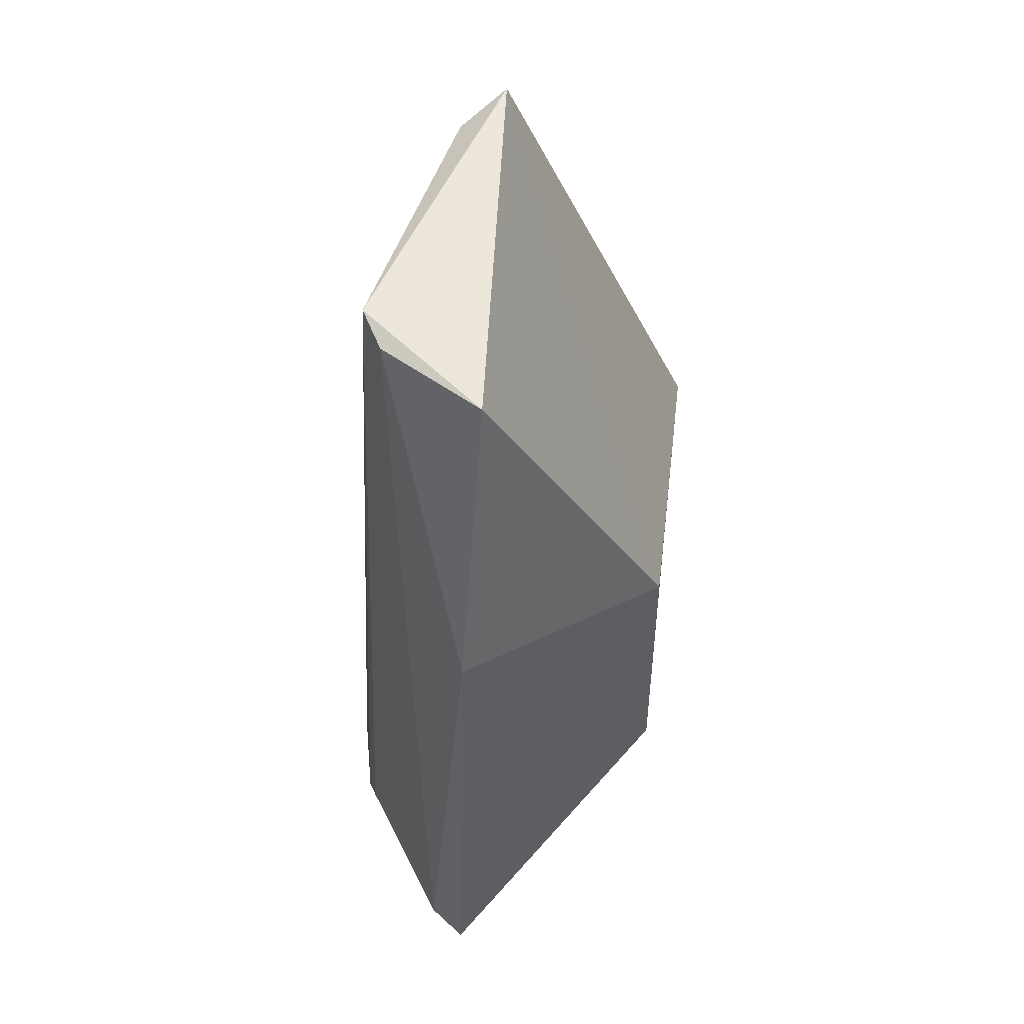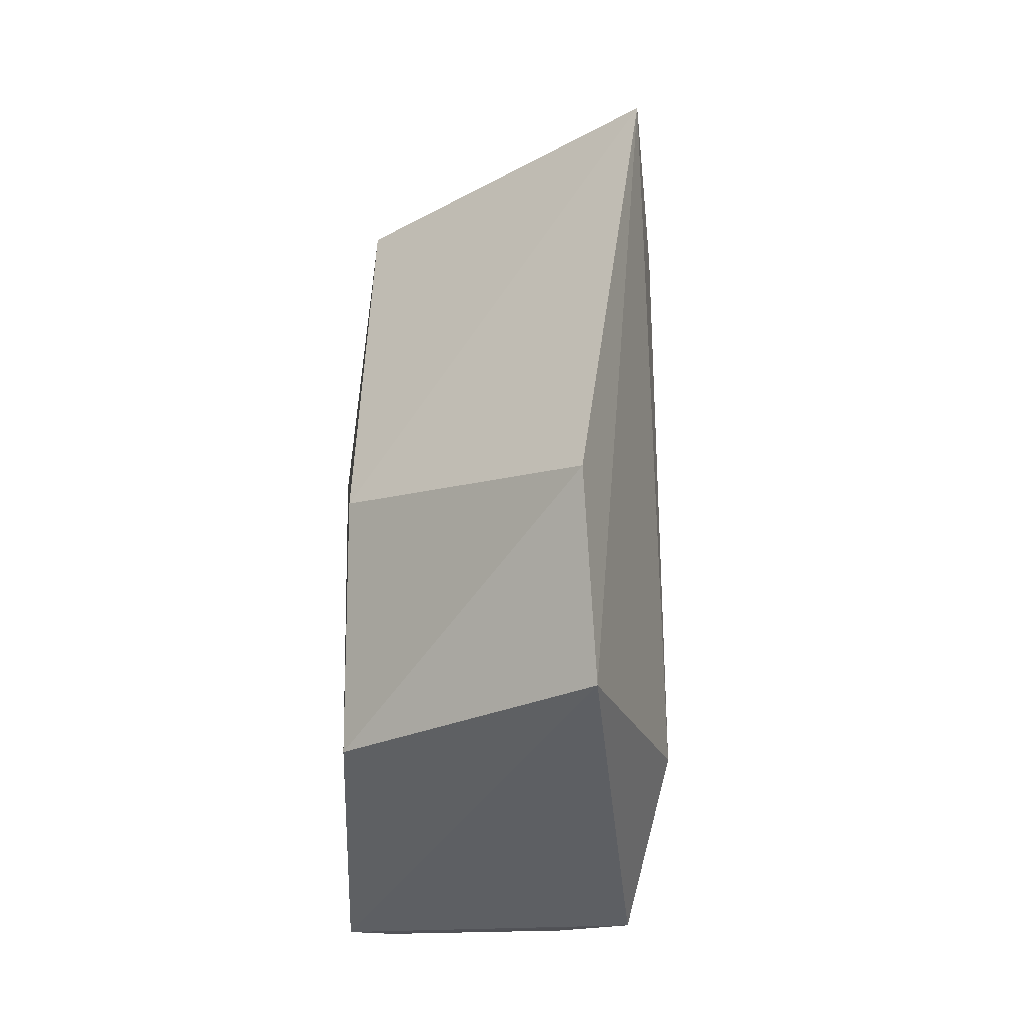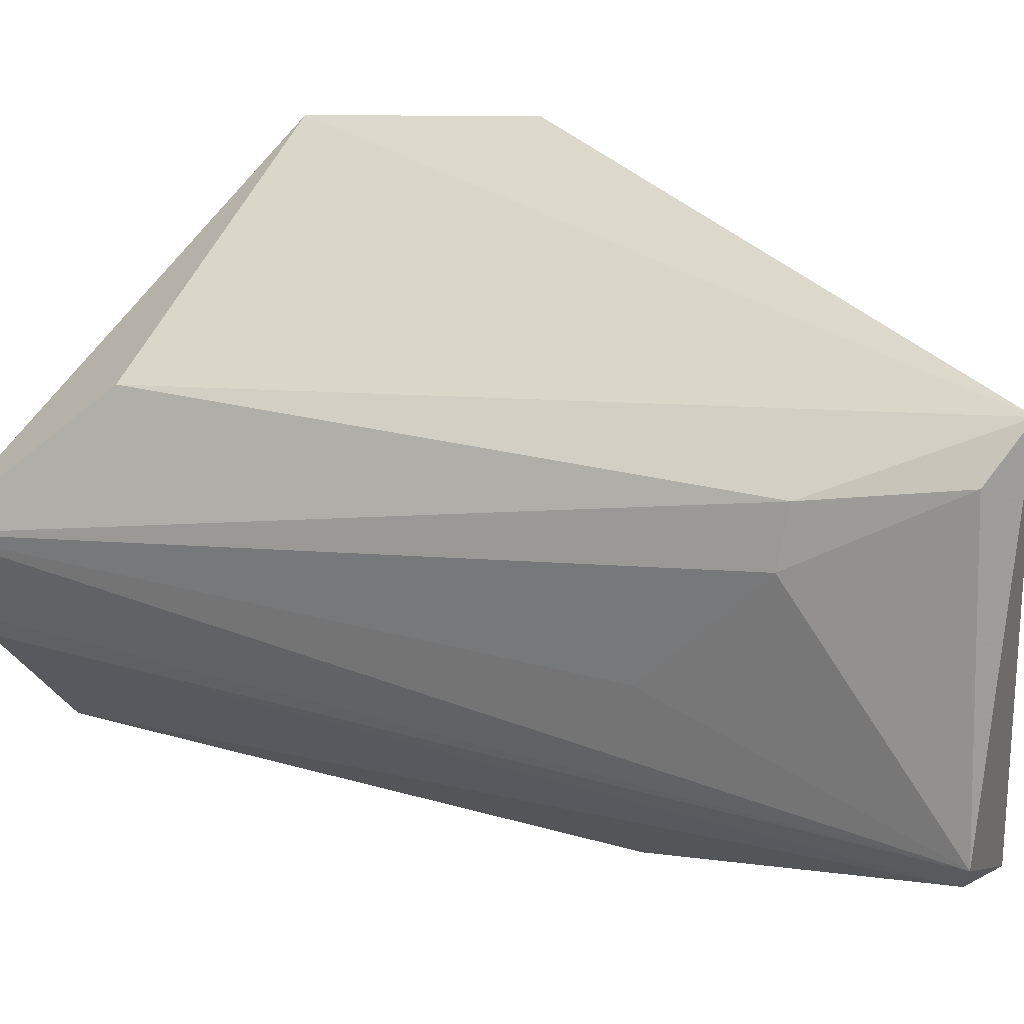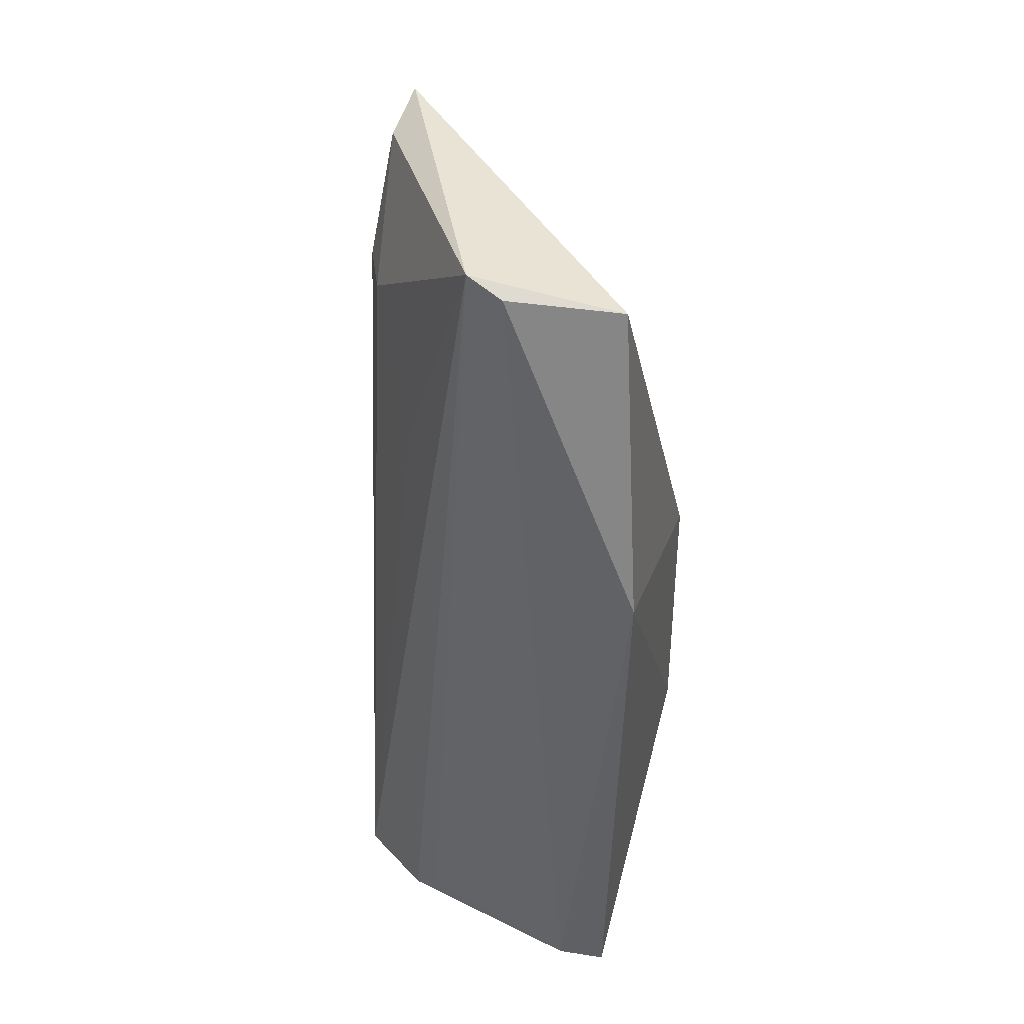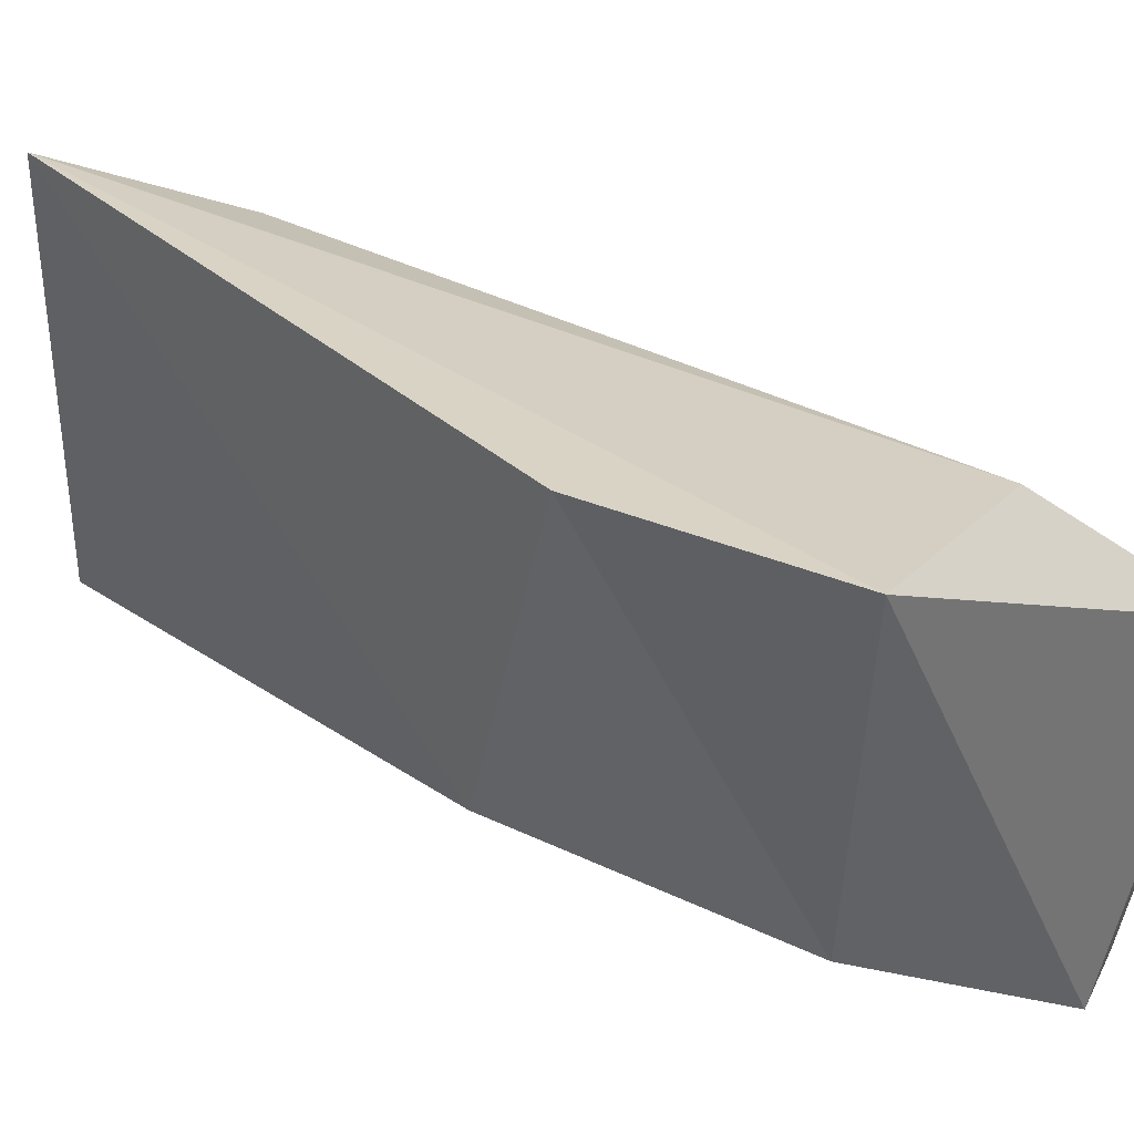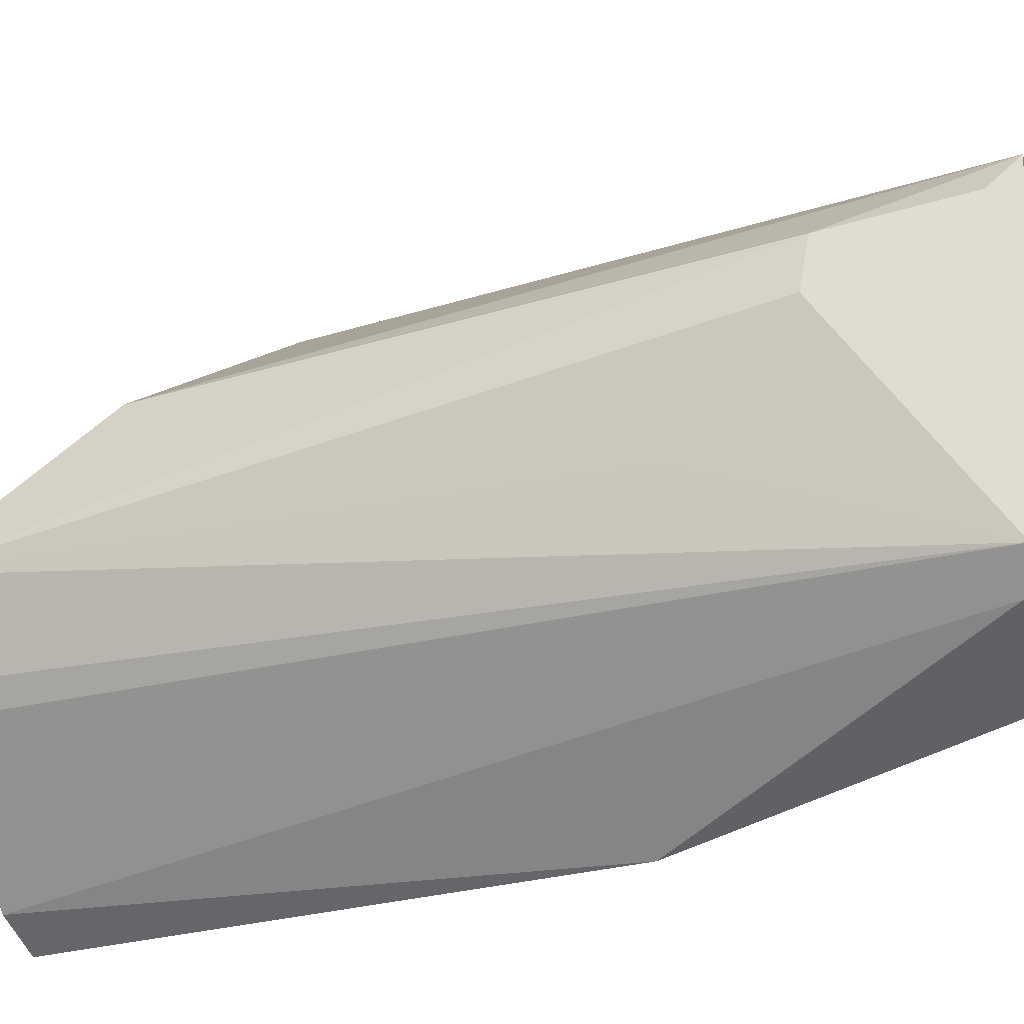
<metadata>
{"format":"obj","ext":"obj","renderer":"f3d","projection":"perspective","resolution":1024,"background":"white","views":[{"elev":48.8,"azim":19.2,"up":"+Z"},{"elev":-16.1,"azim":146.4,"up":"+Z"},{"elev":18.6,"azim":-58.9,"up":"+Y"},{"elev":39.3,"azim":-14.1,"up":"+Z"},{"elev":59.3,"azim":114.7,"up":"+Y"},{"elev":-28.9,"azim":-64.3,"up":"+Y"}]}
</metadata>
<code>
v -0.2644 -0.07872 -0.1299
v -0.2268 -0.008752 -0.2348
v -0.264 -0.06075 -0.04386
v -0.2957 0.04836 -0.03118
v -0.3299 -0.009074 -0.2804
v -0.247 0.08437 -0.1678
v -0.2268 -0.008752 -0.1591
v -0.2686 -0.07731 -0.2809
v -0.3022 -0.04424 -0.03645
v -0.3169 0.02985 -0.2344
v -0.2542 0.08016 -0.2265
v -0.2945 -0.05193 -0.0406
v -0.3152 0.01523 -0.07462
v -0.3146 -0.03821 -0.2759
v -0.2806 -0.07121 -0.2814
v -0.3051 0.03563 -0.03763
v -0.3134 -0.01558 -0.1065
v -0.3137 0.02975 -0.07241
v -0.3196 -0.03148 -0.2811
f 7 1 2
f 7 3 1
f 7 2 6
f 7 6 4
f 7 4 3
f 8 2 1
f 9 3 4
f 11 6 2
f 11 5 10
f 11 10 4
f 11 4 6
f 11 8 5
f 11 2 8
f 12 1 3
f 12 3 9
f 14 12 9
f 15 8 1
f 15 1 12
f 15 12 14
f 15 5 8
f 16 13 9
f 16 9 4
f 17 13 5
f 17 5 9
f 17 9 13
f 18 10 5
f 18 5 13
f 18 13 16
f 18 16 4
f 18 4 10
f 19 14 9
f 19 9 5
f 19 15 14
f 19 5 15

</code>
